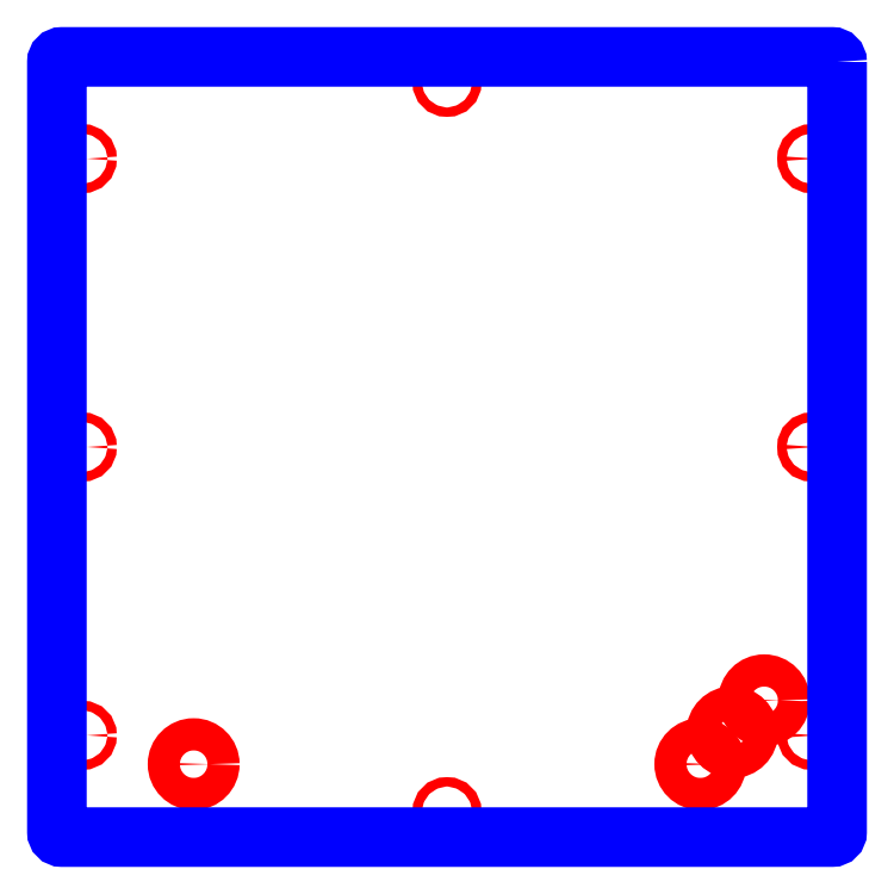
<metadata>
{"format":"dxf","ext":"dxf","renderer":"ezdxf+matplotlib","layout":"modelspace","background":"white","min_lineweight":24,"dpi":150}
</metadata>
<code>
0
SECTION
2
ENTITIES
0
CIRCLE
8
CUTOUTS
10
215
20
-3.553e-14
30
0
40
2.75
210
0
220
0
230
1
0
CIRCLE
8
CUTOUTS
10
0
20
-215
30
0
40
2.75
210
0
220
0
230
1
0
CIRCLE
8
CUTOUTS
10
-215
20
-170
30
0
40
2.75
210
0
220
0
230
1
0
CIRCLE
8
CUTOUTS
10
-215
20
170
30
0
40
2.75
210
0
220
0
230
1
0
CIRCLE
8
CUTOUTS
10
-215
20
0
30
0
40
2.75
210
0
220
0
230
1
0
CIRCLE
8
CUTOUTS
10
1.11e-14
20
215
30
0
40
2.75
210
0
220
0
230
1
0
CIRCLE
8
CUTOUTS
10
215
20
170
30
0
40
2.75
210
0
220
0
230
1
0
CIRCLE
8
CUTOUTS
10
215
20
-170
30
0
40
2.75
210
0
220
0
230
1
0
CIRCLE
8
CUTOUTS
10
168.2
20
-168.2
30
0
40
9.5
210
0
220
0
230
1
0
CIRCLE
8
CUTOUTS
10
149.4
20
-187
30
0
40
9.5
210
0
220
0
230
1
0
CIRCLE
8
CUTOUTS
10
187
20
-149.4
30
0
40
9.5
210
0
220
0
230
1
0
CIRCLE
8
CUTOUTS
10
-149.4
20
-187
30
0
40
9.5
210
0
220
0
230
1
0
LWPOLYLINE
8
PERIMETER
90
8
70
1
43
0
10
230
20
227
42
0.4142
10
227
20
230
10
-227
20
230
42
0.4142
10
-230
20
227
10
-230
20
-227
42
0.4142
10
-227
20
-230
10
227
20
-230
42
0.4142
10
230
20
-227
0
ENDSEC
0
EOF

</code>
